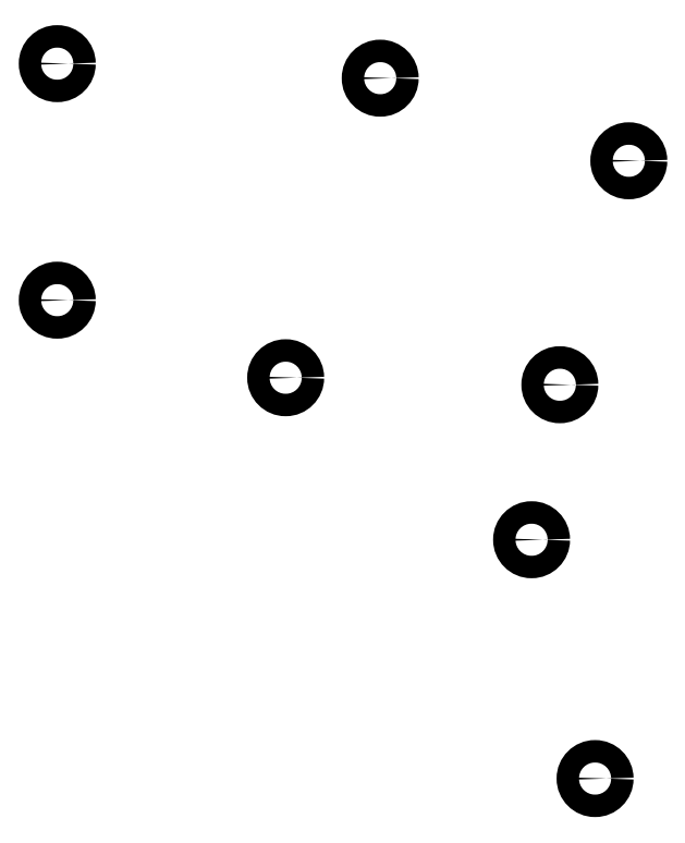
<metadata>
{"format":"dxf","ext":"dxf","renderer":"ezdxf+matplotlib","layout":"modelspace","background":"white","min_lineweight":24,"dpi":150}
</metadata>
<code>
0
SECTION
2
ENTITIES
0
CIRCLE
8
0
10
100
20
-94.14
40
2
0
CIRCLE
8
0
10
100
20
-52.01
40
2
0
CIRCLE
8
0
10
140.7
20
-108
40
2
0
CIRCLE
8
0
10
157.5
20
-54.6
40
2
0
CIRCLE
8
0
10
201.8
20
-69.31
40
2
0
CIRCLE
8
0
10
189.5
20
-109.2
40
2
0
CIRCLE
8
0
10
184.5
20
-136.8
40
2
0
CIRCLE
8
0
10
195.8
20
-179.4
40
2
0
ENDSEC
0
EOF

</code>
